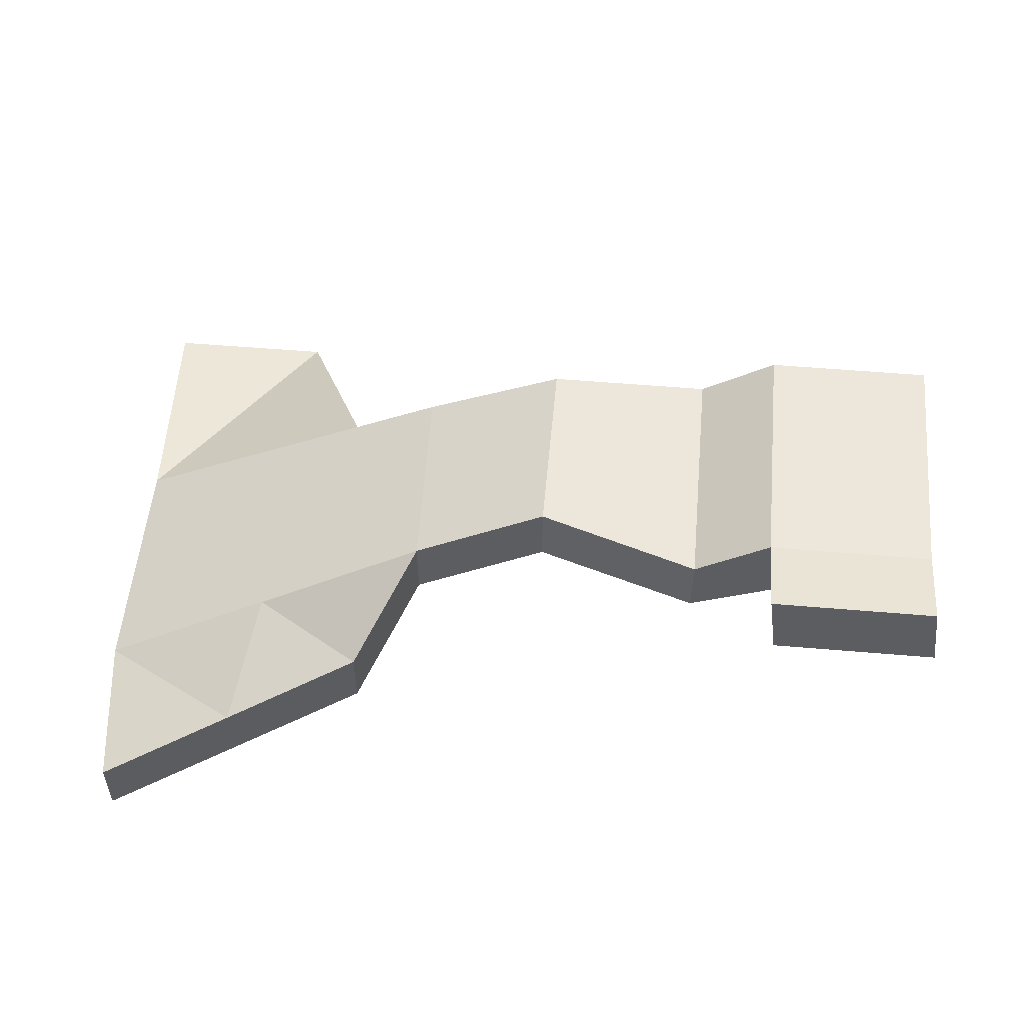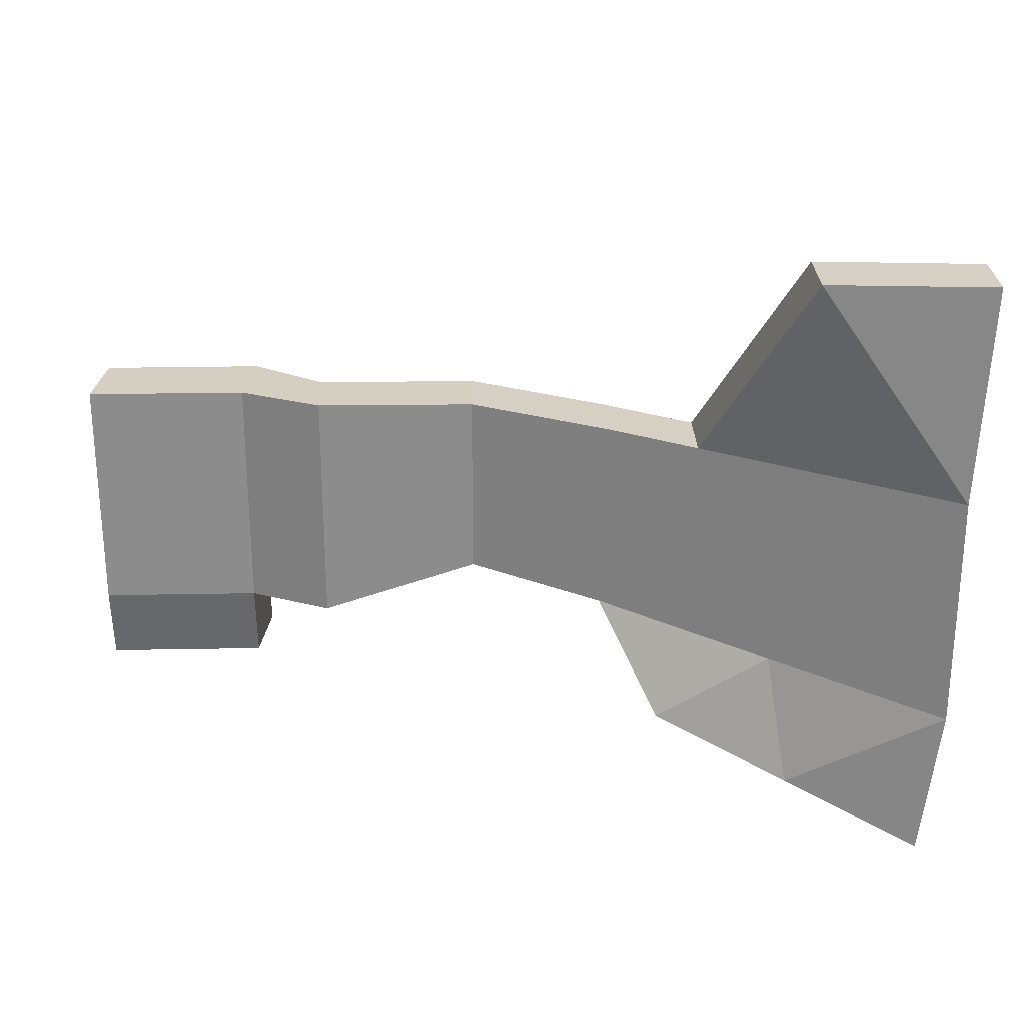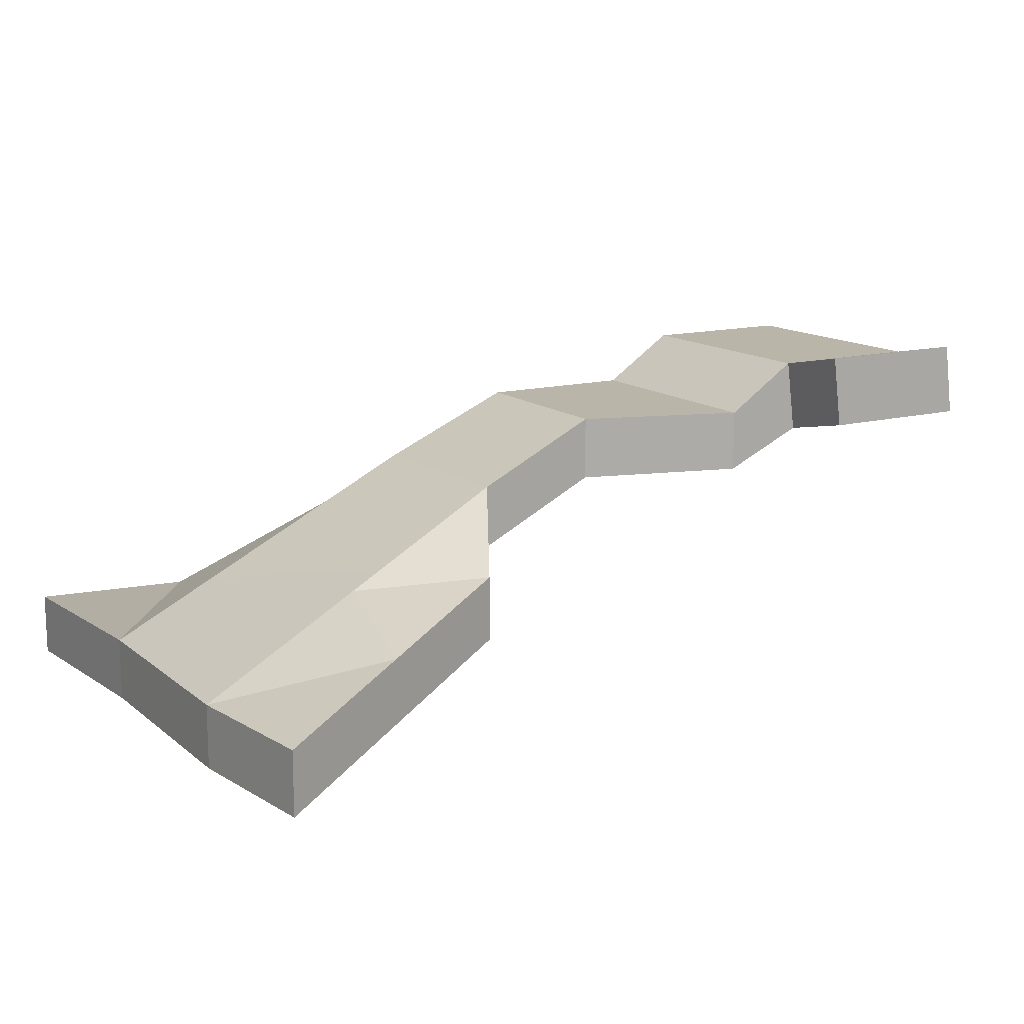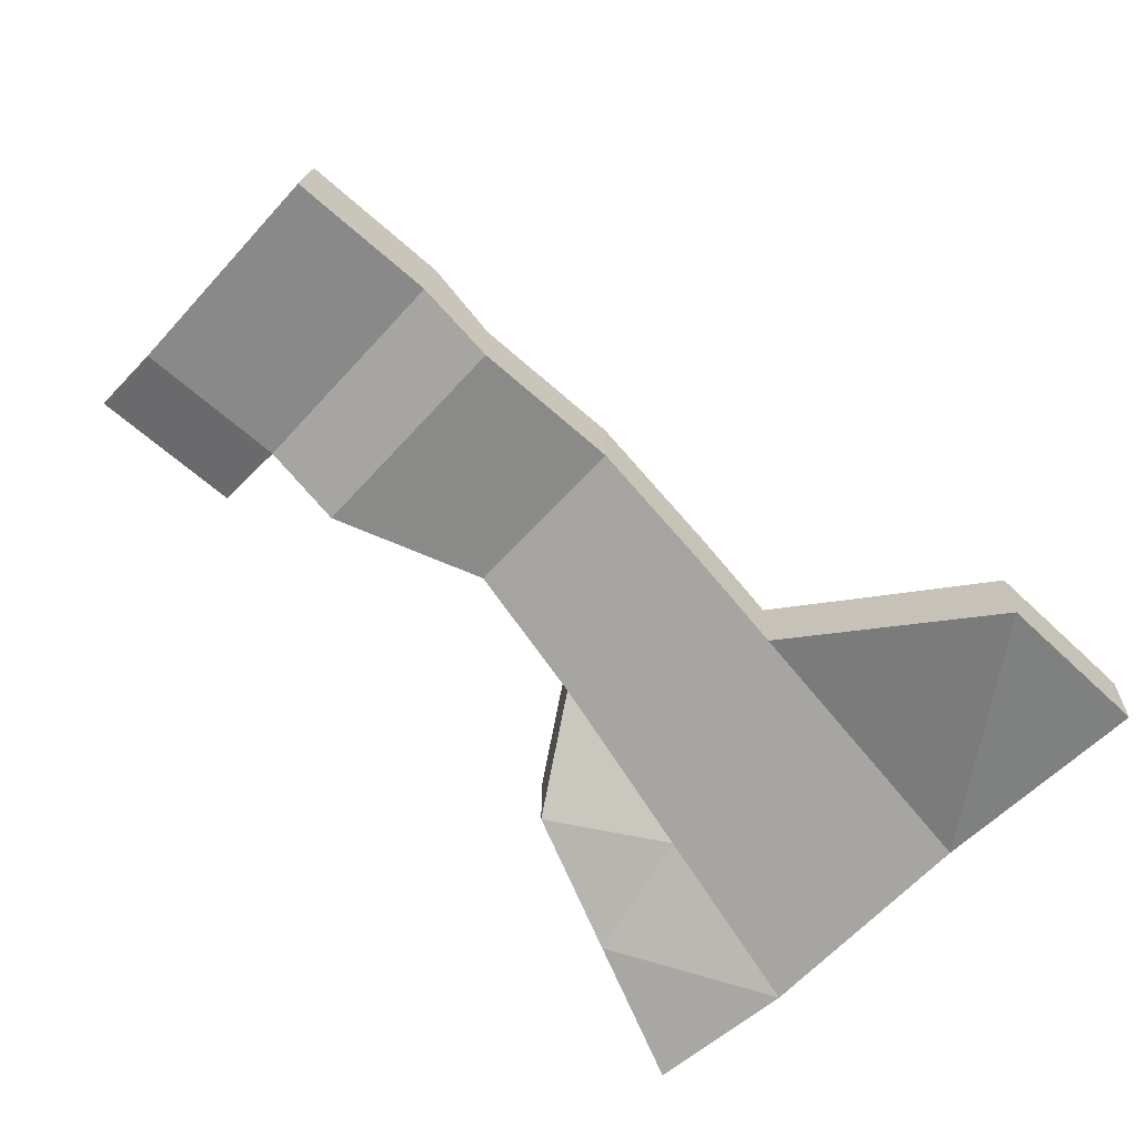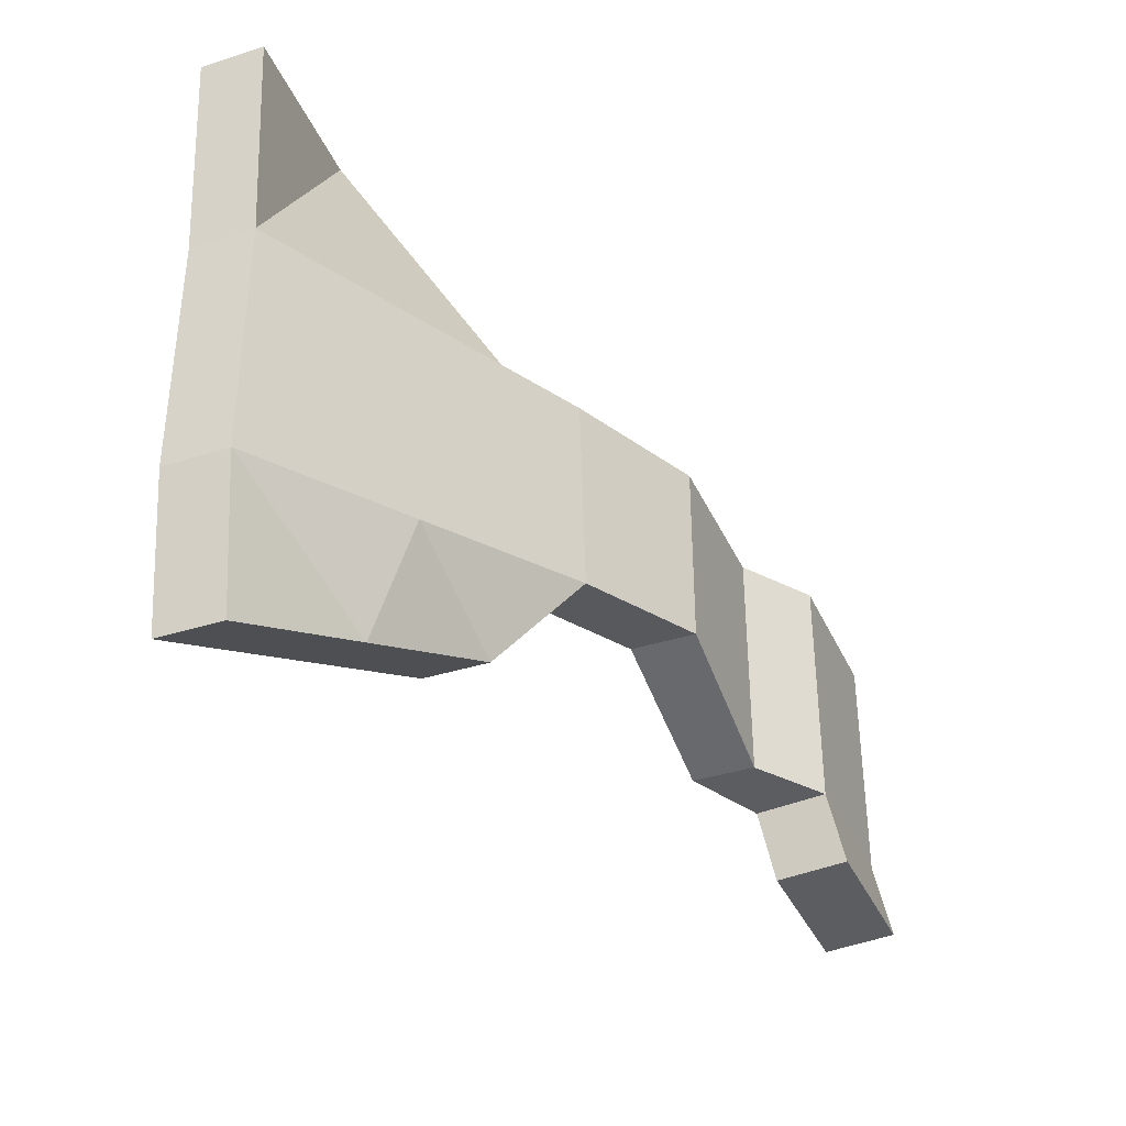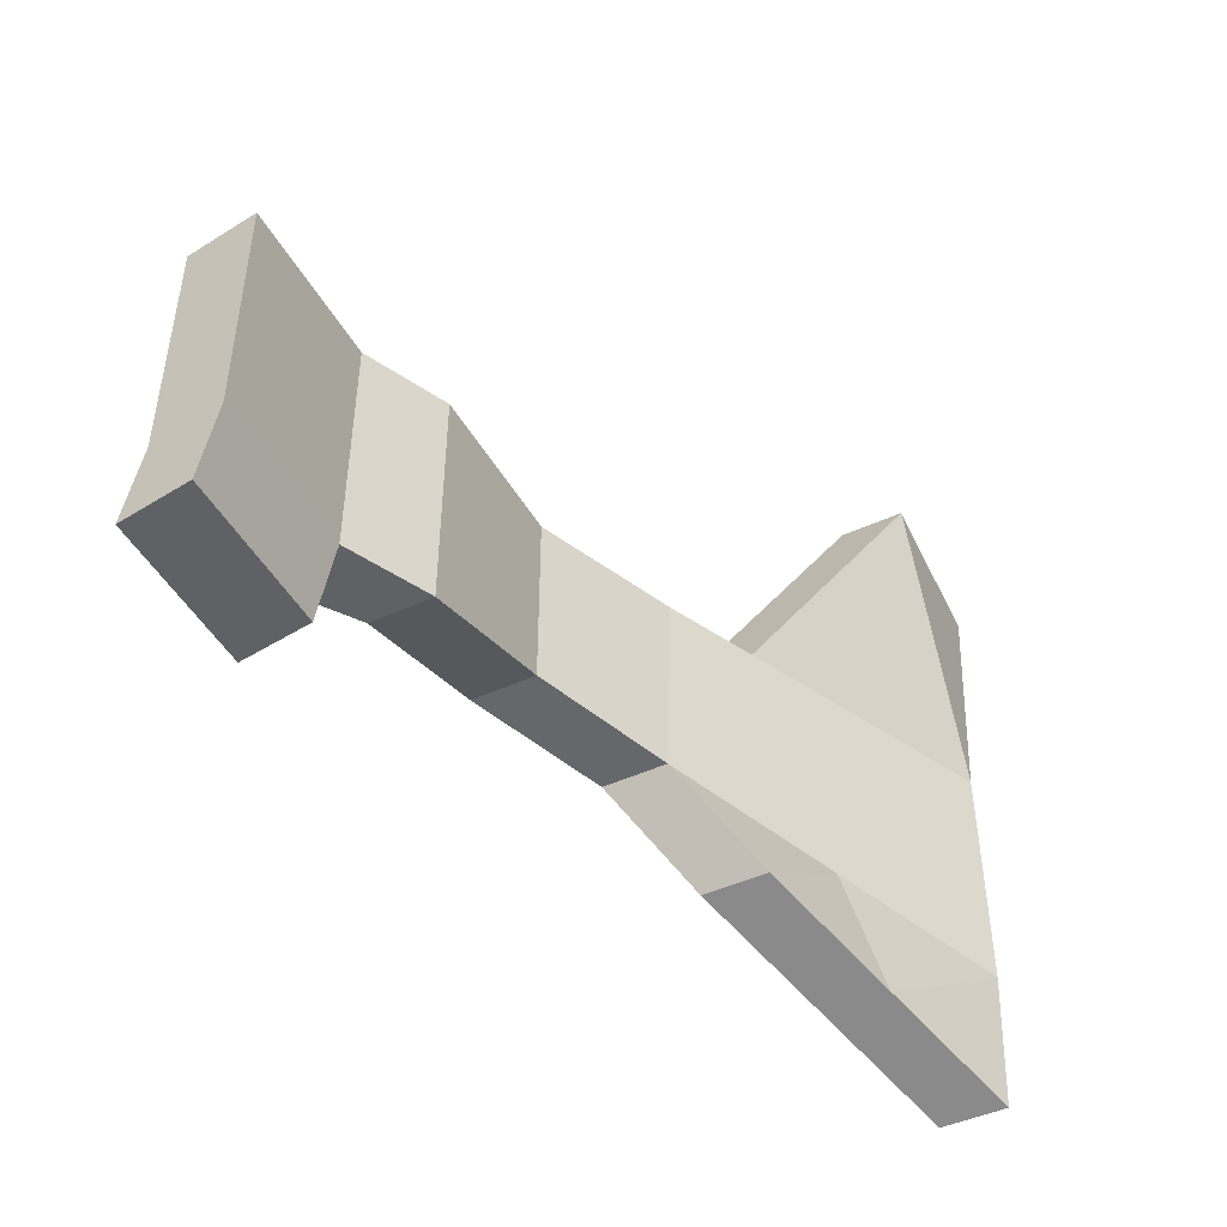
<metadata>
{"format":"obj","ext":"obj","renderer":"f3d","projection":"perspective","resolution":1024,"background":"white","views":[{"elev":53.9,"azim":-174.8,"up":"+Y"},{"elev":25.9,"azim":-1.7,"up":"+Z"},{"elev":13.7,"azim":149.2,"up":"+Y"},{"elev":-63.0,"azim":-42.1,"up":"+Y"},{"elev":-36.9,"azim":112.4,"up":"+Z"},{"elev":-46.2,"azim":-62.3,"up":"+Z"}]}
</metadata>
<code>
o Cube.012_Cube.136
v -23.35 8.255 -9.435
v -16.04 4.657 -9.435
v -23.83 4.657 -9.435
v -16.04 3.863 6.09
v -23.35 7.461 6.09
v -23.83 3.863 6.09
v -15.56 8.255 -9.435
v -23.35 7.461 -5.601
v -15.56 7.461 -5.601
v -23.83 3.863 -5.601
v 18.84 -5.532 5.192
v 18.84 -8.671 -6.5
v 18.84 -5.532 -6.5
v -15.56 7.461 6.09
v 2.54 -0.9061 5.871
v -4.225 1.961 -3.044
v 2.233 -0.776 -3.849
v -4.225 5.099 6.09
v -12.02 2.042 6.09
v -4.225 1.961 6.09
v -12.02 5.099 6.09
v -4.225 5.099 -3.044
v -12.02 5.099 -5.601
v -16.04 3.863 -5.601
v -12.02 2.042 -5.601
v 2.54 2.232 5.871
v 2.233 2.363 -3.849
v 5.042 -0.7797 -8.932
v 5.042 -3.918 -8.932
v 6.777 0.2149 5.695
v 6.777 -2.924 5.695
v 10.54 -4.723 -5.174
v 11.48 -3.156 -11.46
v 11.48 -6.295 -11.46
v 10.54 -1.585 -5.174
v 17.91 -5.532 -13.99
v 17.91 -8.671 -13.99
v 18.84 -8.671 5.192
v 11.15 -9.378 16.4
v 19.3 -8.995 16.06
v 11.15 -6.24 16.4
v 19.3 -5.856 16.06
f 1 2 3
f 4 5 6
f 7 8 9
f 8 3 10
f 11 12 13
f 9 5 14
f 15 16 17
f 18 19 20
f 21 22 23
f 8 6 5
f 19 24 25
f 23 14 21
f 26 20 15
f 21 4 19
f 24 3 2
f 19 16 20
f 4 10 24
f 26 22 18
f 2 9 24
f 24 23 25
f 25 22 16
f 16 27 17
f 17 28 29
f 30 27 26
f 30 15 31
f 31 17 32
f 29 33 34
f 13 33 35
f 12 36 13
f 32 29 34
f 12 34 37
f 35 28 27
f 34 36 37
f 38 32 12
f 38 39 31
f 11 35 30
f 40 41 39
f 11 41 42
f 31 41 30
f 38 42 40
f 1 7 2
f 4 14 5
f 7 1 8
f 8 1 3
f 11 38 12
f 9 8 5
f 15 20 16
f 18 21 19
f 21 18 22
f 8 10 6
f 19 4 24
f 23 9 14
f 26 18 20
f 21 14 4
f 24 10 3
f 19 25 16
f 4 6 10
f 26 27 22
f 2 7 9
f 24 9 23
f 25 23 22
f 16 22 27
f 17 27 28
f 30 35 27
f 30 26 15
f 31 15 17
f 29 28 33
f 13 36 33
f 12 37 36
f 32 17 29
f 12 32 34
f 35 33 28
f 34 33 36
f 38 31 32
f 38 40 39
f 11 13 35
f 40 42 41
f 11 30 41
f 31 39 41
f 38 11 42

</code>
